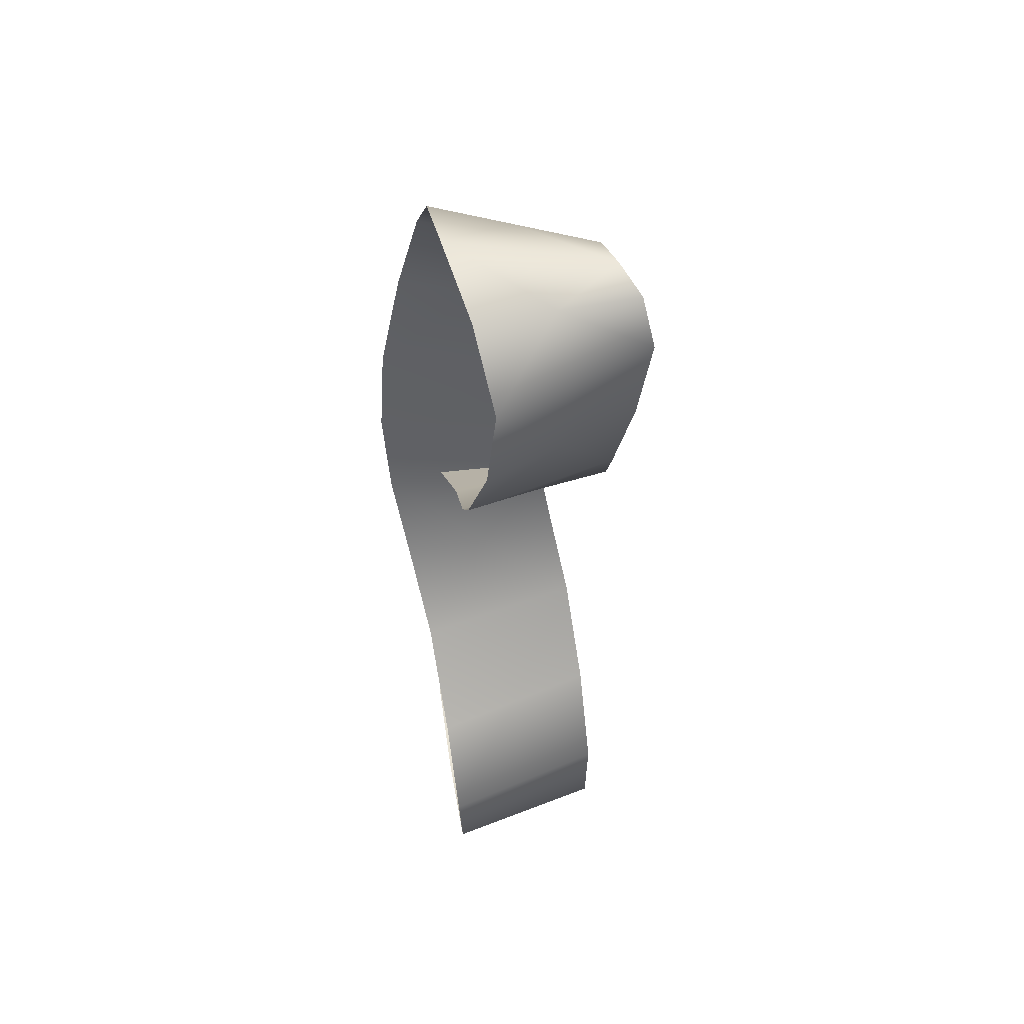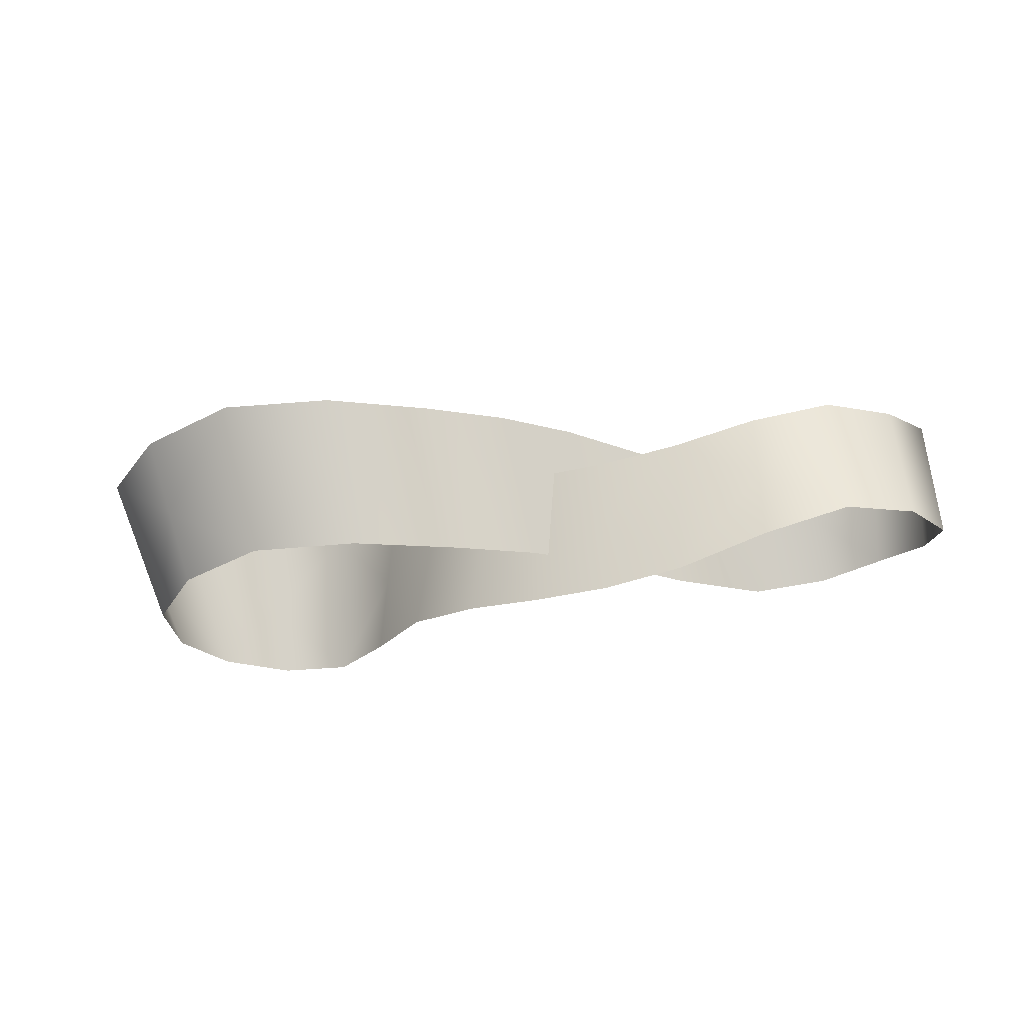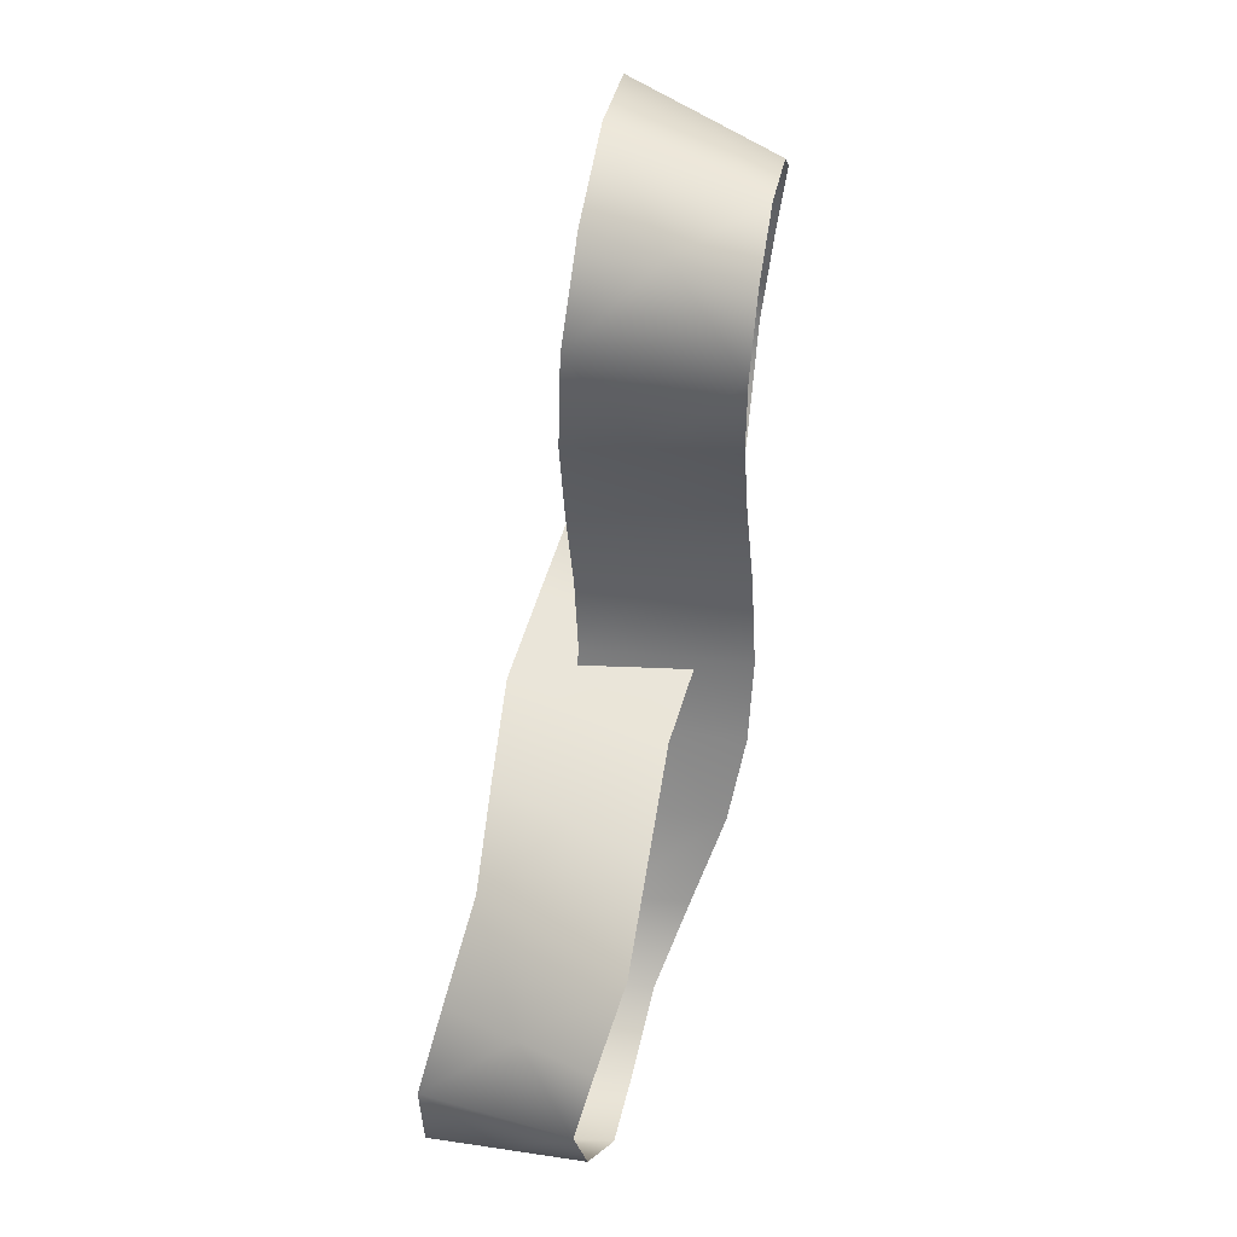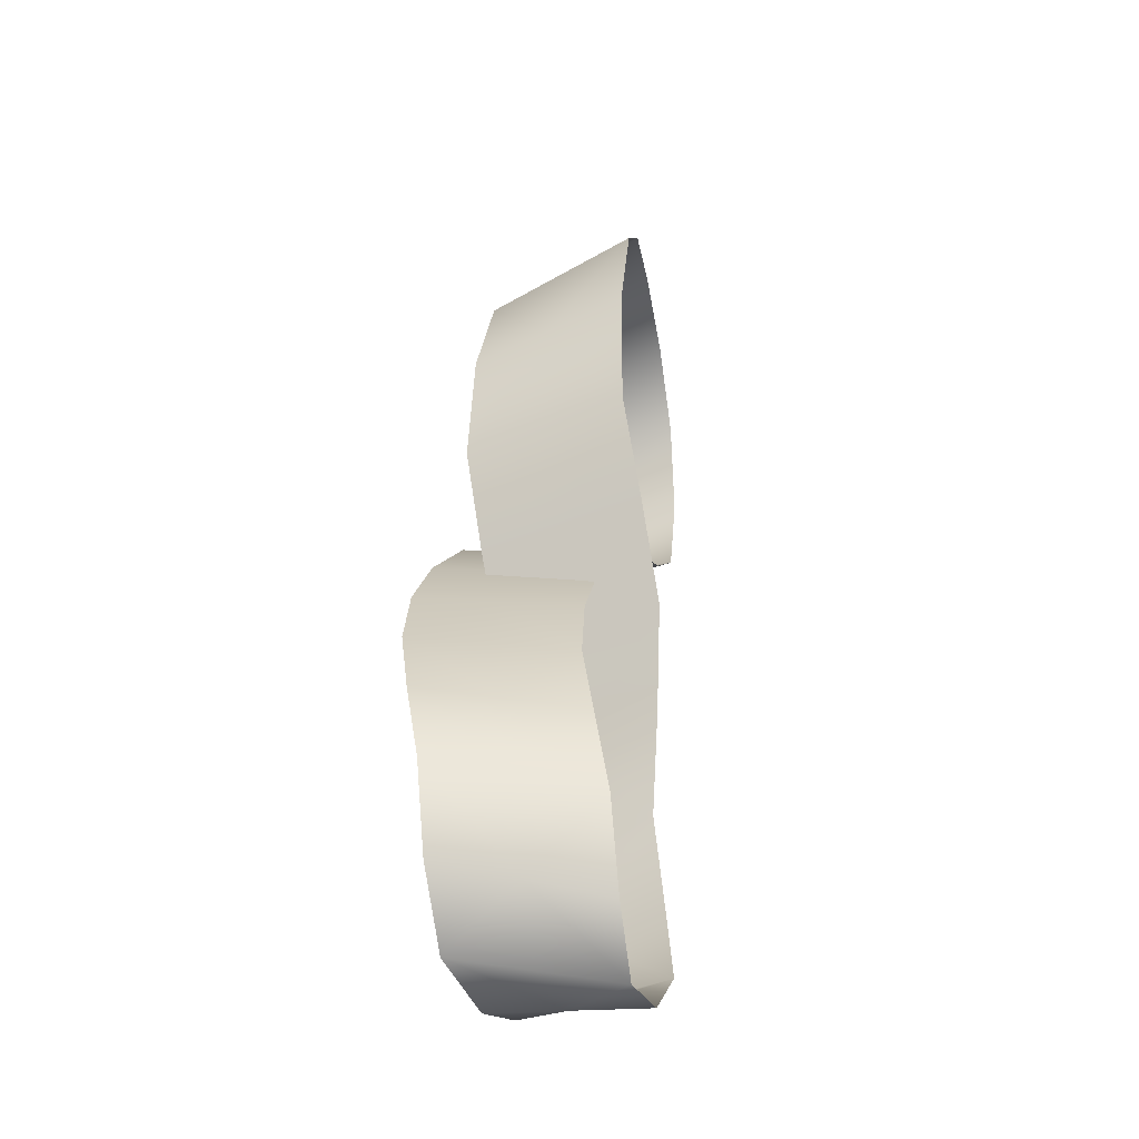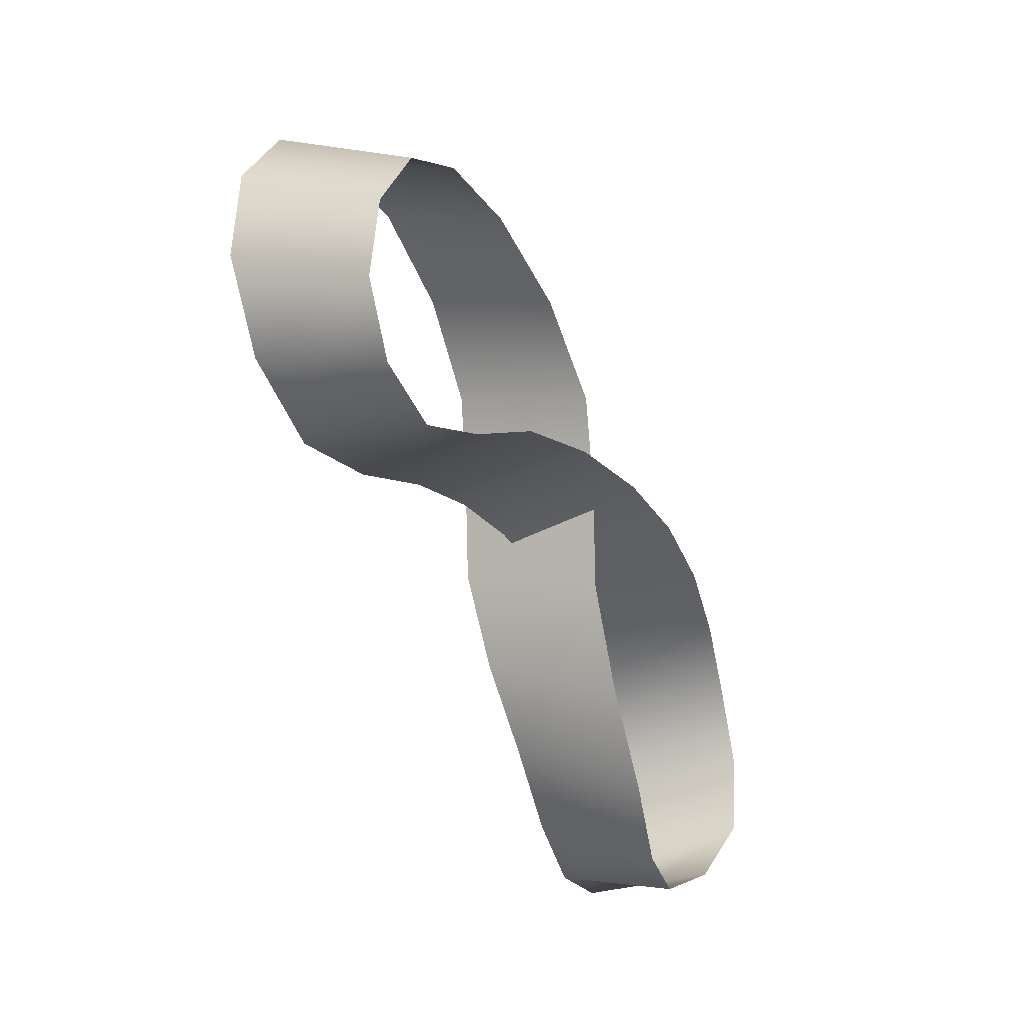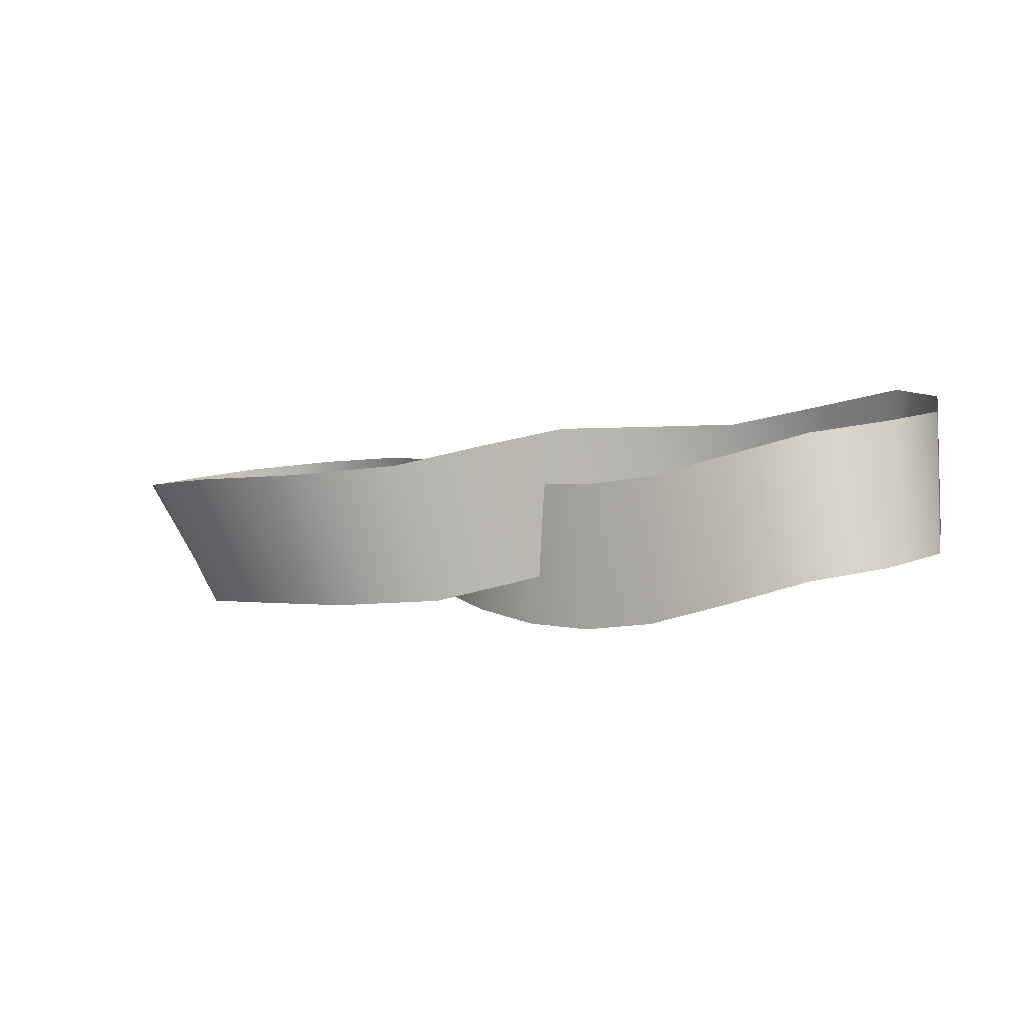
<metadata>
{"format":"obj","ext":"obj","renderer":"f3d","projection":"perspective","resolution":1024,"background":"white","views":[{"elev":-45.7,"azim":91.4,"up":"+Z"},{"elev":-31.4,"azim":21.9,"up":"+Y"},{"elev":-64.0,"azim":-96.7,"up":"+Z"},{"elev":23.6,"azim":96.6,"up":"+Z"},{"elev":-43.3,"azim":-62.6,"up":"+Z"},{"elev":-2.0,"azim":38.1,"up":"+Y"}]}
</metadata>
<code>
o Plane
v 0 0 0
v -0.9907 0.05557 -0.05319
v -0.9519 1.048 -0.03284
v 0 1 0
v 1.036 1.083 -0.05259
v 1.05 0.08651 -0.02489
v 1.064 -0.9096 0.002804
v 0 -1 -0
v -1.029 -0.9365 -0.07354
v 2.2 0.3461 -0.09957
v 2.255 -0.6384 0.01122
v 2.145 1.331 -0.2104
v 3.147 1.607 -0.6184
v 3.244 0.6344 -0.4245
v 3.34 -0.3384 -0.2307
v 3.974 0.8072 -1.2
v 4.084 -0.1617 -0.9788
v 3.864 1.776 -1.422
v 4.188 1.934 -2.217
v 4.259 0.9813 -2.086
v 4.329 0.02827 -1.954
v 3.967 1.274 -2.739
v 3.919 0.3681 -2.878
v 4.015 2.179 -2.601
v 3.378 2.313 -2.662
v 3.258 1.457 -3.077
v 3.138 0.6022 -3.492
v 2.291 1.306 -3.015
v 2.271 0.475 -3.538
v 2.311 2.137 -2.492
v 1.141 1.904 -2.028
v 1.251 1.067 -2.544
v 1.361 0.2297 -3.06
v 0.3202 0.987 -1.657
v 0.449 0.1098 -2.103
v 0.1915 1.864 -1.211
v -0.5671 1.811 -0.1954
v -0.4663 0.891 -0.5652
v -0.3655 -0.02911 -0.935
v -1.074 0.6029 0.5203
v -0.9822 -0.3314 0.1759
v -1.165 1.537 0.8646
v -1.879 1.239 1.873
v -1.802 0.3149 1.505
v -1.725 -0.6088 1.138
v -2.95 0.2189 2.296
v -2.917 -0.673 1.86
v -2.984 1.111 2.732
v -4.32 1.079 3.13
v -4.3 0.2189 2.631
v -4.28 -0.6412 2.133
v -5.631 0.2189 2.249
v -5.533 -0.6306 1.746
v -5.729 1.068 2.752
v -6.834 1.122 1.865
v -6.643 0.2724 1.38
v -6.453 -0.577 0.8945
v -7.038 0.4332 0.2519
v -6.817 -0.4163 -0.2273
v -7.259 1.283 0.7311
v -7.021 1.471 -0.3896
v -6.844 0.613 -0.8566
v -6.666 -0.2447 -1.324
v -6.088 0.7241 -1.668
v -6.039 -0.1586 -2.099
v -6.136 1.607 -1.238
v -4.94 1.647 -1.561
v -5.045 0.7371 -1.928
v -5.149 -0.1731 -2.294
v -3.988 0.6227 -1.379
v -4.206 -0.3036 -1.651
v -3.771 1.549 -1.106
v -2.703 1.376 -0.4408
v -2.951 0.4336 -0.6106
v -3.199 -0.5085 -0.7804
v -1.963 0.2223 -0.2128
v -2.118 -0.746 -0.2942
v -1.808 1.191 -0.1314
v 0 0 0
v 0 1 0
v -0.9519 1.048 -0.03284
v -0.9907 0.05557 -0.05319
v 1.05 0.08651 -0.02489
v 1.036 1.083 -0.05259
v 0 -1 -0
v 1.064 -0.9096 0.002804
v -1.029 -0.9365 -0.07354
v 2.2 0.3461 -0.09957
v 2.255 -0.6384 0.01122
v 2.145 1.331 -0.2104
v 3.244 0.6344 -0.4245
v 3.147 1.607 -0.6184
v 3.34 -0.3384 -0.2307
v 3.974 0.8072 -1.2
v 4.084 -0.1617 -0.9788
v 3.864 1.776 -1.422
v 4.259 0.9813 -2.086
v 4.188 1.934 -2.217
v 4.329 0.02827 -1.954
v 3.967 1.274 -2.739
v 3.919 0.3681 -2.878
v 4.015 2.179 -2.601
v 3.258 1.457 -3.077
v 3.378 2.313 -2.662
v 3.138 0.6022 -3.492
v 2.291 1.306 -3.015
v 2.271 0.475 -3.538
v 2.311 2.137 -2.492
v 1.251 1.067 -2.544
v 1.141 1.904 -2.028
v 1.361 0.2297 -3.06
v 0.3202 0.987 -1.657
v 0.449 0.1098 -2.103
v 0.1915 1.864 -1.211
v -0.4663 0.891 -0.5652
v -0.5671 1.811 -0.1954
v -0.3655 -0.02911 -0.935
v -1.074 0.6029 0.5203
v -0.9822 -0.3314 0.1759
v -1.165 1.537 0.8646
v -1.802 0.3149 1.505
v -1.879 1.239 1.873
v -1.725 -0.6088 1.138
v -2.95 0.2189 2.296
v -2.917 -0.673 1.86
v -2.984 1.111 2.732
v -4.3 0.2189 2.631
v -4.32 1.079 3.13
v -4.28 -0.6412 2.133
v -5.631 0.2189 2.249
v -5.533 -0.6306 1.746
v -5.729 1.068 2.752
v -6.643 0.2724 1.38
v -6.834 1.122 1.865
v -6.453 -0.577 0.8945
v -7.038 0.4332 0.2519
v -6.817 -0.4163 -0.2273
v -7.259 1.283 0.7311
v -6.844 0.613 -0.8566
v -7.021 1.471 -0.3896
v -6.666 -0.2447 -1.324
v -6.088 0.7241 -1.668
v -6.039 -0.1586 -2.099
v -6.136 1.607 -1.238
v -5.045 0.7371 -1.928
v -4.94 1.647 -1.561
v -5.149 -0.1731 -2.294
v -3.988 0.6227 -1.379
v -4.206 -0.3036 -1.651
v -3.771 1.549 -1.106
v -2.951 0.4336 -0.6106
v -2.703 1.376 -0.4408
v -3.199 -0.5085 -0.7804
v -1.963 0.2223 -0.2128
v -2.118 -0.746 -0.2942
v -1.808 1.191 -0.1314
f 1 2 3 4
f 1 4 5 6
f 1 6 7 8
f 1 8 9 2
f 10 11 7 6
f 10 6 5 12
f 10 12 13 14
f 10 14 15 11
f 16 17 15 14
f 16 14 13 18
f 16 18 19 20
f 16 20 21 17
f 22 23 21 20
f 22 20 19 24
f 22 24 25 26
f 22 26 27 23
f 28 29 27 26
f 28 26 25 30
f 28 30 31 32
f 28 32 33 29
f 34 35 33 32
f 34 32 31 36
f 34 36 37 38
f 34 38 39 35
f 40 41 39 38
f 40 38 37 42
f 40 42 43 44
f 40 44 45 41
f 46 47 45 44
f 46 44 43 48
f 46 48 49 50
f 46 50 51 47
f 52 53 51 50
f 52 50 49 54
f 52 54 55 56
f 52 56 57 53
f 58 59 57 56
f 58 56 55 60
f 58 60 61 62
f 58 62 63 59
f 64 65 63 62
f 64 62 61 66
f 64 66 67 68
f 64 68 69 65
f 70 71 69 68
f 70 68 67 72
f 70 72 73 74
f 70 74 75 71
f 76 77 75 74
f 76 74 73 78
f 76 78 3 2
f 76 2 9 77
f 79 80 81 82
f 79 83 84 80
f 79 85 86 83
f 79 82 87 85
f 88 83 86 89
f 88 90 84 83
f 88 91 92 90
f 88 89 93 91
f 94 91 93 95
f 94 96 92 91
f 94 97 98 96
f 94 95 99 97
f 100 97 99 101
f 100 102 98 97
f 100 103 104 102
f 100 101 105 103
f 106 103 105 107
f 106 108 104 103
f 106 109 110 108
f 106 107 111 109
f 112 109 111 113
f 112 114 110 109
f 112 115 116 114
f 112 113 117 115
f 118 115 117 119
f 118 120 116 115
f 118 121 122 120
f 118 119 123 121
f 124 121 123 125
f 124 126 122 121
f 124 127 128 126
f 124 125 129 127
f 130 127 129 131
f 130 132 128 127
f 130 133 134 132
f 130 131 135 133
f 136 133 135 137
f 136 138 134 133
f 136 139 140 138
f 136 137 141 139
f 142 139 141 143
f 142 144 140 139
f 142 145 146 144
f 142 143 147 145
f 148 145 147 149
f 148 150 146 145
f 148 151 152 150
f 148 149 153 151
f 154 151 153 155
f 154 156 152 151
f 154 82 81 156
f 154 155 87 82

</code>
